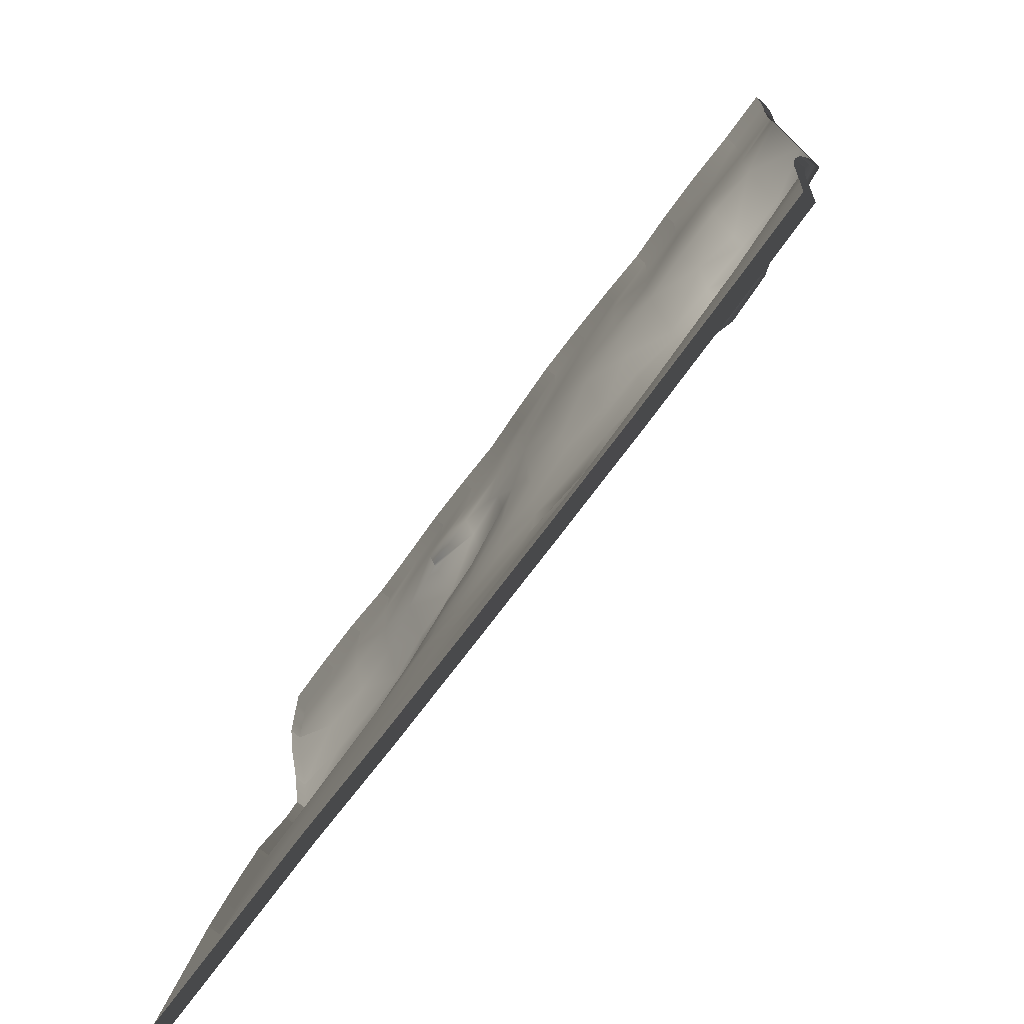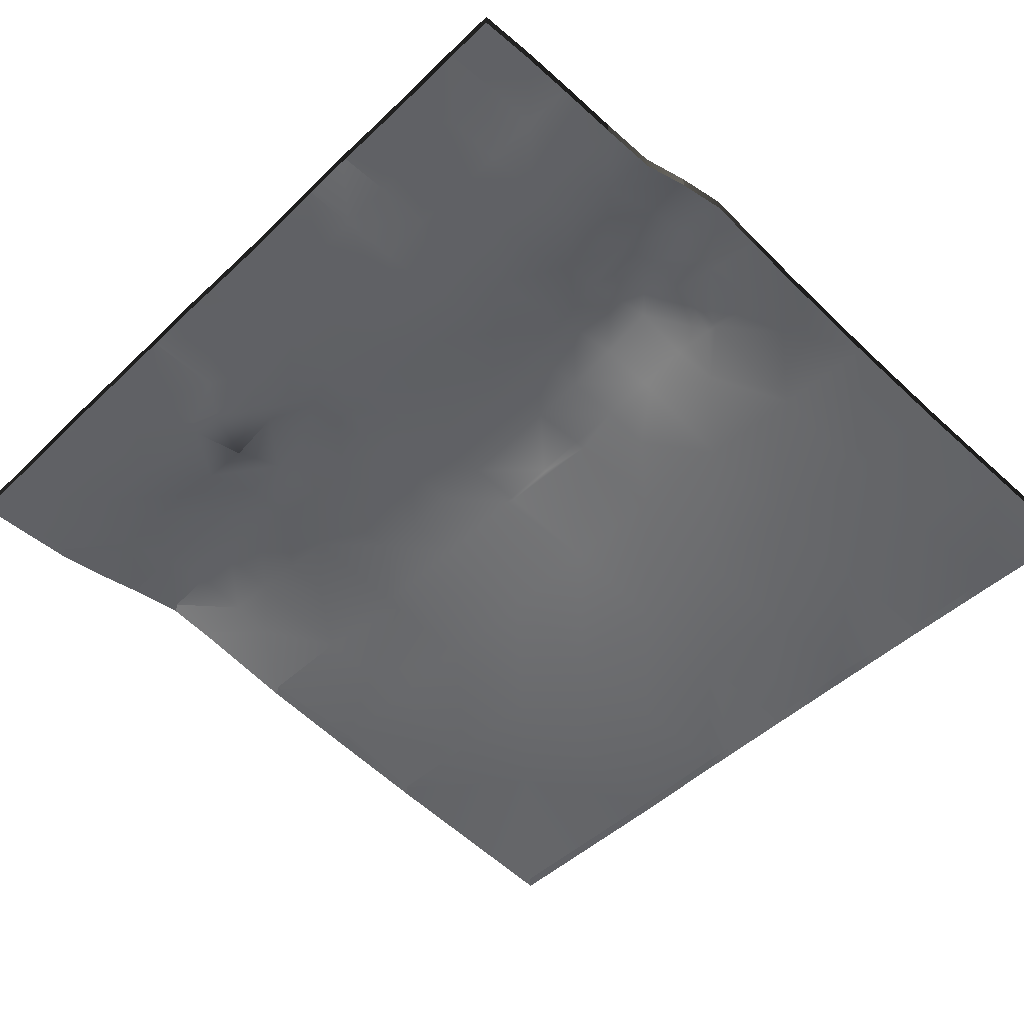
<metadata>
{"format":"obj","ext":"obj","renderer":"f3d","projection":"perspective","resolution":1024,"background":"white","views":[{"elev":-73.2,"azim":50.0,"up":"+Z"},{"elev":-51.1,"azim":47.3,"up":"+Y"}]}
</metadata>
<code>
v 1.718 -0.3501 -3
v 1.718 -0.3518 -3.024
v 1.688 -0.3491 -3
v 1.742 -0.3528 -3
v 1.718 -0.3518 -3.024
v 1.718 -0.3501 -3
v 2 -0.3696 -3.25
v 2 -0.3616 -3.219
v 2 -0.3616 -3.219
v 2 -0.3696 -3.25
v 2 -0.3696 -3.25
v 2 -0.3616 -3.219
v 2 -0.3523 -3.187
v 2 -0.3524 -3.187
v 2 -0.3622 -3.156
v 2 -0.3622 -3.156
v 2 -0.3622 -3.156
v 2 -0.3524 -3.187
v 2 -0.3523 -3.187
v 2 -0.3623 -3.156
v 2 -0.3766 -3.125
v 2 -0.3766 -3.125
v 2 -0.3744 -3.094
v 2 -0.3744 -3.094
v 2 -0.3744 -3.094
v 2 -0.3745 -3.094
v 2 -0.3744 -3.094
v 2 -0.371 -3.062
v 2 -0.371 -3.062
v 2 -0.371 -3.062
v 2 -0.3686 -3.031
v 2 -0.3686 -3.031
v 2 -0.3687 -3
v 2 -0.3687 -3
v 2 -0.3686 -3.031
v 1.5 -0.3379 -3.047
v 1.5 -0.3381 -3.031
v 1.5 -0.3381 -3.031
v 1.5 -0.3381 -3.023
v 1.5 -0.3382 -3.015
v 1.531 -0.3283 -3.187
v 1.5 -0.323 -3.156
v 1.531 -0.3219 -3.156
v 1.5 -0.323 -3.156
v 1.5 -0.3282 -3.187
v 1.5 -0.323 -3.156
v 1.5 -0.3272 -3.125
v 1.531 -0.3262 -3.125
v 1.562 -0.3263 -3.156
v 1.562 -0.3319 -3.187
v 1.594 -0.3277 -3.156
v 1.594 -0.3368 -3.187
v 1.594 -0.3285 -3.125
v 1.625 -0.3336 -3.156
v 1.625 -0.3413 -3.187
v 1.625 -0.3345 -3.125
v 1.5 -0.3273 -3.125
v 1.5 -0.3334 -3.094
v 1.531 -0.3334 -3.094
v 1.5 -0.3377 -3.062
v 1.531 -0.3392 -3.062
v 1.5 -0.3377 -3.062
v 1.562 -0.3339 -3.094
v 1.562 -0.3404 -3.062
v 1.531 -0.3404 -3.031
v 1.5 -0.3383 -3
v 1.531 -0.3406 -3
v 1.531 -0.3406 -3
v 1.562 -0.3429 -3.031
v 1.562 -0.3423 -3
v 1.562 -0.3423 -3
v 1.594 -0.3371 -3.094
v 1.593 -0.3425 -3.062
v 1.625 -0.346 -3.094
v 1.594 -0.3444 -3.031
v 1.594 -0.3426 -3
v 1.594 -0.3426 -3
v 1.625 -0.3459 -3.031
v 1.625 -0.3449 -3
v 1.625 -0.3449 -3
v 1.656 -0.3418 -3.156
v 1.656 -0.3449 -3.187
v 1.656 -0.3377 -3.125
v 1.687 -0.346 -3.156
v 1.687 -0.3476 -3.187
v 1.687 -0.3386 -3.125
v 1.687 -0.3498 -3.219
v 1.719 -0.3499 -3.219
v 1.687 -0.353 -3.25
v 1.719 -0.3495 -3.187
v 1.75 -0.3497 -3.219
v 1.75 -0.3517 -3.25
v 1.745 -0.3519 -3.25
v 1.75 -0.3497 -3.219
v 1.719 -0.3495 -3.187
v 1.75 -0.3505 -3.187
v 1.719 -0.3494 -3.156
v 1.719 -0.3486 -3.125
v 1.719 -0.3494 -3.156
v 1.75 -0.3519 -3.158
v 1.719 -0.3486 -3.125
v 1.732 -0.3519 -3.125
v 1.656 -0.3504 -3.094
v 1.651 -0.3519 -3.062
v 1.656 -0.3519 -3.093
v 1.687 -0.3456 -3.094
v 1.687 -0.3519 -3.077
v 1.656 -0.349 -3.031
v 1.656 -0.3519 -3.057
v 1.656 -0.3476 -3
v 1.656 -0.3476 -3
v 1.687 -0.3491 -3
v 1.687 -0.3519 -3.045
v 1.687 -0.3491 -3
v 1.719 -0.3519 -3.104
v 1.71 -0.352 -3.092
v 1.719 -0.3519 -3.104
v 1.672 -0.3524 -3.062
v 1.719 -0.353 -3.062
v 1.75 -0.3562 -3.094
v 1.75 -0.3545 -3.125
v 1.71 -0.352 -3.092
v 1.719 -0.353 -3.062
v 1.75 -0.3557 -3.062
v 1.75 -0.3558 -3.031
v 1.742 -0.3528 -3
v 1.844 -0.3513 -3.25
v 1.812 -0.3519 -3.256
v 1.812 -0.3512 -3.25
v 1.875 -0.3501 -3.25
v 1.875 -0.3519 -3.255
v 1.906 -0.3484 -3.249
v 1.781 -0.3507 -3.25
v 1.812 -0.3494 -3.219
v 1.797 -0.3504 -3.187
v 1.812 -0.3494 -3.219
v 1.781 -0.3519 -3.17
v 1.812 -0.3519 -3.174
v 1.844 -0.3485 -3.219
v 1.844 -0.3507 -3.187
v 1.844 -0.3485 -3.219
v 1.875 -0.3447 -3.219
v 1.875 -0.35 -3.187
v 1.875 -0.3447 -3.219
v 1.844 -0.3519 -3.178
v 1.875 -0.3519 -3.178
v 1.906 -0.3379 -3.219
v 1.906 -0.3464 -3.187
v 1.906 -0.3379 -3.219
v 1.932 -0.3519 -3.25
v 1.937 -0.3413 -3.219
v 1.937 -0.3519 -3.247
v 1.937 -0.342 -3.187
v 1.937 -0.342 -3.187
v 1.906 -0.3519 -3.173
v 1.937 -0.3519 -3.167
v 1.963 -0.3519 -3.219
v 1.969 -0.3469 -3.187
v 1.969 -0.3519 -3.213
v 1.969 -0.3469 -3.187
v 1.969 -0.3528 -3.163
v 1.781 -0.3577 -3.125
v 1.781 -0.3601 -3.094
v 1.781 -0.3589 -3.062
v 1.812 -0.361 -3.125
v 1.813 -0.363 -3.094
v 1.781 -0.3576 -3.031
v 1.781 -0.3567 -3
v 1.781 -0.3567 -3
v 1.812 -0.36 -3.031
v 1.812 -0.3583 -3
v 1.812 -0.3583 -3
v 1.844 -0.3631 -3.125
v 1.844 -0.3639 -3.094
v 1.844 -0.3632 -3.062
v 1.875 -0.3646 -3.125
v 1.875 -0.3657 -3.094
v 1.875 -0.3632 -3.062
v 1.844 -0.3619 -3.031
v 1.844 -0.3594 -3
v 1.844 -0.3594 -3
v 1.875 -0.3613 -3.031
v 1.875 -0.36 -3
v 1.875 -0.36 -3
v 1.969 -0.3631 -3.25
v 1.937 -0.3532 -3.25
v 1.969 -0.354 -3.219
v 1.937 -0.3574 -3.156
v 1.937 -0.3698 -3.125
v 1.969 -0.3699 -3.125
v 1.906 -0.3689 -3.094
v 1.906 -0.3679 -3.125
v 1.906 -0.3661 -3.062
v 1.937 -0.3708 -3.094
v 1.937 -0.3686 -3.062
v 1.906 -0.364 -3.031
v 1.906 -0.3631 -3
v 1.906 -0.3631 -3
v 1.937 -0.3661 -3.031
v 1.937 -0.3653 -3
v 1.906 -0.3631 -3
v 1.969 -0.3719 -3.094
v 1.969 -0.3694 -3.062
v 1.969 -0.3665 -3.031
v 1.969 -0.3665 -3
v 1.969 -0.3665 -3
v 2 -0.3686 -3
v 2 -0.4013 -3.468
v 2 -0.3981 -3.437
v 2 -0.3981 -3.437
v 2 -0.4024 -3.479
v 2 -0.3981 -3.437
v 2 -0.3916 -3.375
v 2 -0.3916 -3.375
v 2 -0.3916 -3.375
v 2 -0.3824 -3.312
v 2 -0.3824 -3.312
v 2 -0.3696 -3.25
v 2 -0.3824 -3.312
v 1.5 -0.3508 -3.312
v 1.506 -0.3514 -3.312
v 1.5 -0.3514 -3.317
v 1.5 -0.3415 -3.251
v 1.5 -0.3595 -3.374
v 1.5 -0.3414 -3.25
v 1.562 -0.3461 -3.25
v 1.562 -0.3519 -3.286
v 1.5 -0.3414 -3.25
v 1.625 -0.3508 -3.25
v 1.625 -0.3519 -3.258
v 1.644 -0.3519 -3.25
v 1.75 -0.3519 -3.252
v 1.562 -0.3648 -3.375
v 1.5 -0.3596 -3.375
v 1.562 -0.3555 -3.312
v 1.625 -0.359 -3.312
v 1.625 -0.3679 -3.375
v 1.625 -0.3822 -3.5
v 1.625 -0.376 -3.437
v 1.687 -0.3777 -3.437
v 1.688 -0.3847 -3.499
v 1.687 -0.3704 -3.375
v 1.75 -0.3814 -3.437
v 1.709 -0.3859 -3.5
v 1.751 -0.3881 -3.5
v 1.75 -0.3729 -3.375
v 1.687 -0.3617 -3.312
v 1.75 -0.3615 -3.312
v 1.531 -0.3352 -3.212
v 1.5 -0.3282 -3.187
v 1.5 -0.3414 -3.25
v 1.594 -0.3414 -3.212
v 1.659 -0.3483 -3.217
v 1.745 -0.3525 -3.141
v 1.781 -0.3514 -3.251
v 1.752 -0.3882 -3.5
v 1.812 -0.3852 -3.437
v 1.814 -0.3916 -3.498
v 1.773 -0.3894 -3.5
v 1.812 -0.3761 -3.375
v 1.875 -0.3891 -3.437
v 1.847 -0.3937 -3.5
v 1.876 -0.3954 -3.5
v 1.875 -0.381 -3.375
v 1.812 -0.3623 -3.312
v 1.875 -0.3677 -3.312
v 1.844 -0.3571 -3.278
v 1.878 -0.3955 -3.5
v 1.937 -0.3935 -3.437
v 1.938 -0.3998 -3.499
v 1.917 -0.3983 -3.5
v 1.937 -0.3863 -3.375
v 1.998 -0.4045 -3.5
v 2 -0.4046 -3.5
v 1.937 -0.3747 -3.312
v 1.91 -0.3585 -3.273
v 1.969 -0.3686 -3.275
v 1.781 -0.3548 -3.146
v 1.844 -0.3574 -3.151
v 1.911 -0.3593 -3.15
v 1.625 -0.3822 -3.5
v 1.5 -0.3747 -3.5
v 1.625 -0.3822 -3.5
v 1.5 -0.3747 -3.5
v 1.5 -0.3747 -3.5
v 1.5 -0.3747 -3.5
v 1.5 -0.3747 -3.5
v 1.625 -0.3822 -3.5
v 1.688 -0.3848 -3.5
v 1.625 -0.3822 -3.5
v 1.814 -0.3917 -3.5
v 1.938 -0.3998 -3.5
v 1.573 -0.3709 -3.427
v 1.5 -0.3596 -3.375
v 1.5 -0.3747 -3.5
v 1.718 -0.3572 -3
v 1.688 -0.3563 -3
v 1.742 -0.36 -3
v 1.718 -0.3572 -3
v 2 -0.3767 -3.25
v 2 -0.3687 -3.219
v 2 -0.3768 -3.25
v 2 -0.3687 -3.219
v 2 -0.3596 -3.187
v 2 -0.3693 -3.156
v 2 -0.3694 -3.156
v 2 -0.3596 -3.187
v 2 -0.3694 -3.156
v 2 -0.3837 -3.125
v 2 -0.3816 -3.094
v 2 -0.3816 -3.094
v 2 -0.3816 -3.094
v 2 -0.3815 -3.094
v 2 -0.3781 -3.062
v 2 -0.3781 -3.062
v 2 -0.3757 -3.031
v 2 -0.3758 -3
v 2 -0.3758 -3
v 2 -0.3757 -3.031
v 1.5 -0.3452 -3.031
v 1.5 -0.345 -3.047
v 1.5 -0.3453 -3.023
v 1.5 -0.3453 -3.015
v 1.5 -0.3302 -3.156
v 1.5 -0.3302 -3.156
v 1.5 -0.3353 -3.187
v 1.5 -0.3344 -3.125
v 1.5 -0.3302 -3.156
v 1.5 -0.3405 -3.094
v 1.5 -0.3344 -3.125
v 1.5 -0.3448 -3.062
v 1.5 -0.3448 -3.062
v 1.5 -0.3454 -3
v 1.531 -0.3477 -3
v 1.531 -0.3477 -3
v 1.562 -0.3494 -3
v 1.562 -0.3494 -3
v 1.594 -0.3497 -3
v 1.594 -0.3497 -3
v 1.625 -0.352 -3
v 1.625 -0.352 -3
v 1.656 -0.3547 -3
v 1.656 -0.3547 -3
v 1.687 -0.3563 -3
v 1.687 -0.3563 -3
v 1.742 -0.36 -3
v 1.781 -0.3638 -3
v 1.781 -0.3639 -3
v 1.812 -0.3654 -3
v 1.812 -0.3654 -3
v 1.844 -0.3665 -3
v 1.844 -0.3665 -3
v 1.875 -0.3672 -3
v 1.875 -0.3672 -3
v 1.906 -0.3702 -3
v 1.906 -0.3702 -3
v 1.937 -0.3724 -3
v 1.906 -0.3703 -3
v 1.969 -0.3736 -3
v 1.969 -0.3736 -3
v 2 -0.3758 -3
v 2 -0.4084 -3.468
v 2 -0.4052 -3.437
v 2 -0.4095 -3.479
v 2 -0.4052 -3.437
v 2 -0.3988 -3.375
v 2 -0.3988 -3.375
v 2 -0.3895 -3.312
v 2 -0.3768 -3.25
v 2 -0.3895 -3.312
v 1.5 -0.3579 -3.312
v 1.5 -0.3585 -3.317
v 1.5 -0.3486 -3.251
v 1.5 -0.3667 -3.374
v 1.5 -0.3485 -3.25
v 1.5 -0.3485 -3.25
v 1.5 -0.3667 -3.375
v 1.709 -0.393 -3.5
v 1.751 -0.3952 -3.5
v 1.5 -0.3354 -3.187
v 1.5 -0.3485 -3.25
v 1.752 -0.3953 -3.5
v 1.773 -0.3965 -3.5
v 1.847 -0.4008 -3.5
v 1.876 -0.4025 -3.5
v 1.878 -0.4026 -3.5
v 1.917 -0.4055 -3.5
v 1.998 -0.4116 -3.5
v 2 -0.4118 -3.5
v 1.5 -0.3818 -3.5
v 1.5 -0.3818 -3.5
v 1.5 -0.3818 -3.5
v 1.625 -0.3893 -3.5
v 1.5 -0.3818 -3.5
v 1.625 -0.3893 -3.5
v 1.688 -0.3919 -3.5
v 1.625 -0.3893 -3.5
v 1.814 -0.3988 -3.5
v 1.938 -0.4069 -3.5
v 1.5 -0.3667 -3.375
v 1.5 -0.3818 -3.5
v 1.5 -0.3818 -3.5
f 1 2 3
f 4 5 6
f 7 8 9
f 7 10 8
f 7 11 10
f 12 13 14
f 12 8 13
f 12 9 8
f 15 16 17
f 18 16 15
f 18 19 16
f 20 21 22
f 20 16 21
f 17 16 20
f 23 24 25
f 26 24 23
f 22 24 26
f 22 21 24
f 27 28 29
f 27 24 28
f 27 25 24
f 30 31 32
f 30 28 31
f 30 29 28
f 33 31 34
f 33 35 31
f 35 32 31
f 36 37 38
f 39 38 37
f 39 40 38
f 41 42 43
f 41 44 42
f 45 44 41
f 46 47 48
f 46 43 42
f 46 48 43
f 41 43 49
f 49 50 41
f 43 48 49
f 50 49 51
f 51 52 50
f 49 48 53
f 53 51 49
f 52 51 54
f 54 55 52
f 51 53 56
f 56 54 51
f 57 58 59
f 57 48 47
f 57 59 48
f 59 60 61
f 59 62 60
f 58 62 59
f 48 59 63
f 63 61 64
f 59 61 63
f 61 38 65
f 60 38 61
f 60 36 38
f 66 38 40
f 66 67 38
f 67 65 38
f 67 68 65
f 64 65 69
f 61 65 64
f 70 65 68
f 70 69 65
f 70 71 69
f 53 63 72
f 48 63 53
f 72 64 73
f 63 64 72
f 56 72 74
f 53 72 56
f 72 73 74
f 73 69 75
f 64 69 73
f 76 69 71
f 76 75 69
f 76 77 75
f 73 75 78
f 79 75 77
f 79 78 75
f 79 80 78
f 55 54 81
f 81 82 55
f 54 56 83
f 83 81 54
f 82 81 84
f 84 85 82
f 81 83 86
f 86 84 81
f 87 88 89
f 87 85 90
f 90 88 87
f 91 92 93
f 88 91 93
f 94 95 96
f 88 90 91
f 85 84 97
f 97 90 85
f 84 86 98
f 98 97 84
f 95 99 100
f 96 95 100
f 99 101 102
f 83 74 103
f 56 74 83
f 74 73 104
f 103 74 104
f 105 103 104
f 83 103 106
f 106 86 83
f 106 103 105
f 105 107 106
f 78 108 109
f 104 78 109
f 73 78 104
f 110 78 80
f 110 108 78
f 110 111 108
f 108 112 113
f 108 114 112
f 113 109 108
f 114 108 111
f 115 106 116
f 86 106 115
f 98 86 115
f 116 106 107
f 102 101 117
f 113 3 2
f 113 112 3
f 104 118 105
f 107 105 118
f 109 118 104
f 109 113 118
f 107 119 116
f 118 119 107
f 120 121 102
f 117 120 102
f 122 120 117
f 122 123 124
f 124 120 122
f 119 118 113
f 2 119 113
f 123 5 125
f 125 124 123
f 4 125 5
f 4 126 125
f 127 128 129
f 127 130 131
f 130 132 131
f 133 91 134
f 92 91 133
f 94 96 135
f 135 136 94
f 134 129 133
f 137 96 100
f 135 96 137
f 138 135 137
f 127 134 139
f 129 134 127
f 136 135 140
f 140 141 136
f 130 139 142
f 127 139 130
f 141 140 143
f 143 144 141
f 145 135 138
f 140 135 145
f 143 140 145
f 145 146 143
f 132 142 147
f 130 142 132
f 144 143 148
f 148 149 144
f 150 151 152
f 147 151 150
f 132 147 150
f 149 148 153
f 154 151 147
f 148 143 146
f 146 155 148
f 153 148 155
f 155 156 153
f 152 151 157
f 154 158 159
f 157 154 159
f 151 154 157
f 159 158 13
f 160 153 156
f 156 161 160
f 19 160 161
f 162 120 163
f 121 120 162
f 120 124 164
f 164 163 120
f 165 163 166
f 162 163 165
f 163 164 166
f 124 125 167
f 167 164 124
f 168 125 126
f 168 167 125
f 168 169 167
f 164 167 170
f 170 166 164
f 171 167 169
f 171 170 167
f 171 172 170
f 173 166 174
f 165 166 173
f 175 174 166
f 176 174 177
f 173 174 176
f 174 175 178
f 178 177 174
f 166 170 179
f 179 175 166
f 180 170 172
f 180 179 170
f 180 181 179
f 178 179 182
f 175 179 178
f 183 179 181
f 183 182 179
f 183 184 182
f 185 186 152
f 157 185 152
f 187 185 157
f 159 187 157
f 185 187 8
f 8 10 185
f 8 187 159
f 13 8 159
f 161 156 188
f 188 189 190
f 190 161 188
f 161 16 19
f 16 190 21
f 161 190 16
f 176 177 191
f 191 192 176
f 177 178 193
f 193 191 177
f 192 191 194
f 194 189 192
f 191 193 195
f 195 194 191
f 178 182 196
f 196 193 178
f 197 182 184
f 197 196 182
f 197 198 196
f 193 196 199
f 199 195 193
f 200 199 201
f 196 201 199
f 196 198 201
f 190 194 202
f 189 194 190
f 194 195 203
f 203 202 194
f 190 202 24
f 24 21 190
f 202 203 28
f 28 24 202
f 195 199 204
f 204 203 195
f 205 199 200
f 205 204 199
f 205 206 204
f 203 204 31
f 31 28 203
f 207 204 206
f 207 31 204
f 207 34 31
f 208 209 210
f 208 211 209
f 212 213 214
f 212 209 213
f 212 210 209
f 215 216 217
f 215 213 216
f 215 214 213
f 218 10 11
f 218 216 10
f 218 219 216
f 219 217 216
f 220 221 222
f 223 221 220
f 222 221 224
f 225 226 227
f 225 228 226
f 221 225 227
f 221 223 225
f 226 229 230
f 230 227 226
f 230 229 231
f 93 92 232
f 233 224 221
f 233 234 224
f 235 233 221
f 227 235 221
f 233 235 236
f 236 237 233
f 236 235 227
f 227 230 236
f 238 239 240
f 240 241 238
f 239 237 242
f 242 240 239
f 241 240 243
f 243 244 241
f 243 245 244
f 240 242 246
f 246 243 240
f 237 236 247
f 247 242 237
f 231 236 230
f 247 236 231
f 89 247 231
f 242 247 248
f 248 246 242
f 247 89 93
f 248 247 93
f 232 248 93
f 249 41 50
f 249 45 41
f 249 250 45
f 250 249 251
f 251 226 228
f 251 249 226
f 249 50 226
f 252 52 55
f 252 50 52
f 252 226 50
f 252 229 226
f 252 55 229
f 253 87 89
f 253 85 87
f 253 82 85
f 253 55 82
f 253 229 55
f 253 231 229
f 253 89 231
f 89 88 93
f 254 100 99
f 254 121 100
f 254 102 121
f 254 99 102
f 255 129 128
f 255 133 129
f 255 92 133
f 255 232 92
f 255 128 232
f 256 243 257
f 256 245 243
f 256 258 259
f 256 257 258
f 243 246 260
f 260 257 243
f 258 257 261
f 261 262 258
f 261 263 262
f 257 260 264
f 264 261 257
f 246 248 265
f 265 260 246
f 128 248 232
f 265 248 128
f 260 265 266
f 266 264 260
f 267 128 127
f 267 265 128
f 267 266 265
f 267 131 266
f 267 127 131
f 268 261 269
f 268 263 261
f 268 270 271
f 268 269 270
f 261 264 272
f 272 269 261
f 270 269 209
f 209 273 270
f 209 274 273
f 209 211 274
f 269 272 213
f 213 209 269
f 264 266 275
f 275 272 264
f 276 131 132
f 276 266 131
f 276 275 266
f 276 186 275
f 276 150 186
f 276 132 150
f 272 275 216
f 216 213 272
f 277 185 10
f 277 186 185
f 277 275 186
f 277 216 275
f 277 10 216
f 278 165 138
f 278 162 165
f 278 121 162
f 278 100 121
f 278 137 100
f 278 138 137
f 279 176 146
f 279 173 176
f 279 165 173
f 279 138 165
f 279 145 138
f 279 146 145
f 152 186 150
f 280 188 156
f 280 189 188
f 280 192 189
f 280 176 192
f 280 146 176
f 280 155 146
f 280 156 155
f 281 282 238
f 283 284 285
f 286 281 287
f 281 238 288
f 289 241 244
f 289 238 241
f 289 290 238
f 290 288 238
f 291 258 262
f 291 259 258
f 292 270 273
f 292 271 270
f 293 233 237
f 293 234 233
f 293 294 234
f 294 293 295
f 295 238 282
f 295 293 238
f 293 239 238
f 293 237 239
f 1 3 296
f 297 296 3
f 4 6 298
f 299 298 6
f 7 9 300
f 301 300 9
f 11 7 302
f 300 302 7
f 12 14 303
f 304 303 14
f 9 12 301
f 303 301 12
f 15 17 305
f 306 305 17
f 18 15 307
f 305 307 15
f 20 22 308
f 309 308 22
f 17 20 306
f 308 306 20
f 23 25 310
f 311 310 25
f 26 23 312
f 310 312 23
f 22 26 309
f 312 309 26
f 27 29 313
f 314 313 29
f 25 27 311
f 313 311 27
f 30 32 315
f 316 315 32
f 29 30 314
f 315 314 30
f 33 34 317
f 318 317 34
f 35 33 319
f 317 319 33
f 32 35 316
f 319 316 35
f 37 36 320
f 321 320 36
f 39 37 322
f 320 322 37
f 40 39 323
f 322 323 39
f 42 44 324
f 325 324 44
f 44 45 325
f 326 325 45
f 47 46 327
f 328 327 46
f 46 42 328
f 324 328 42
f 58 57 329
f 330 329 57
f 57 47 330
f 327 330 47
f 60 62 331
f 332 331 62
f 62 58 332
f 329 332 58
f 36 60 321
f 331 321 60
f 66 40 333
f 323 333 40
f 67 66 334
f 333 334 66
f 68 67 335
f 334 335 67
f 70 68 336
f 335 336 68
f 71 70 337
f 336 337 70
f 76 71 338
f 337 338 71
f 77 76 339
f 338 339 76
f 79 77 340
f 339 340 77
f 80 79 341
f 340 341 79
f 110 80 342
f 341 342 80
f 111 110 343
f 342 343 110
f 112 114 344
f 345 344 114
f 114 111 345
f 343 345 111
f 3 112 297
f 344 297 112
f 126 4 346
f 298 346 4
f 168 126 347
f 346 347 126
f 169 168 348
f 347 348 168
f 171 169 349
f 348 349 169
f 172 171 350
f 349 350 171
f 180 172 351
f 350 351 172
f 181 180 352
f 351 352 180
f 183 181 353
f 352 353 181
f 184 183 354
f 353 354 183
f 197 184 355
f 354 355 184
f 198 197 356
f 355 356 197
f 200 201 357
f 358 357 201
f 201 198 358
f 356 358 198
f 205 200 359
f 357 359 200
f 206 205 360
f 359 360 205
f 207 206 361
f 360 361 206
f 34 207 318
f 361 318 207
f 208 210 362
f 363 362 210
f 211 208 364
f 362 364 208
f 212 214 365
f 366 365 214
f 210 212 363
f 365 363 212
f 215 217 367
f 368 367 217
f 214 215 366
f 367 366 215
f 218 11 369
f 302 369 11
f 219 218 370
f 369 370 218
f 217 219 368
f 370 368 219
f 220 222 371
f 372 371 222
f 223 220 373
f 371 373 220
f 222 224 372
f 374 372 224
f 228 225 375
f 376 375 225
f 225 223 376
f 373 376 223
f 224 234 374
f 377 374 234
f 244 245 378
f 379 378 245
f 45 250 326
f 380 326 250
f 250 251 380
f 381 380 251
f 251 228 381
f 375 381 228
f 245 256 379
f 382 379 256
f 256 259 382
f 383 382 259
f 262 263 384
f 385 384 263
f 263 268 385
f 386 385 268
f 268 271 386
f 387 386 271
f 273 274 388
f 389 388 274
f 274 211 389
f 364 389 211
f 285 284 390
f 391 390 284
f 287 281 392
f 393 392 281
f 286 287 394
f 392 394 287
f 281 288 393
f 395 393 288
f 289 244 396
f 378 396 244
f 290 289 397
f 396 397 289
f 288 290 395
f 397 395 290
f 291 262 398
f 384 398 262
f 259 291 383
f 398 383 291
f 292 273 399
f 388 399 273
f 271 292 387
f 399 387 292
f 234 294 377
f 400 377 294
f 294 295 400
f 401 400 295
f 295 282 401
f 402 401 282

</code>
